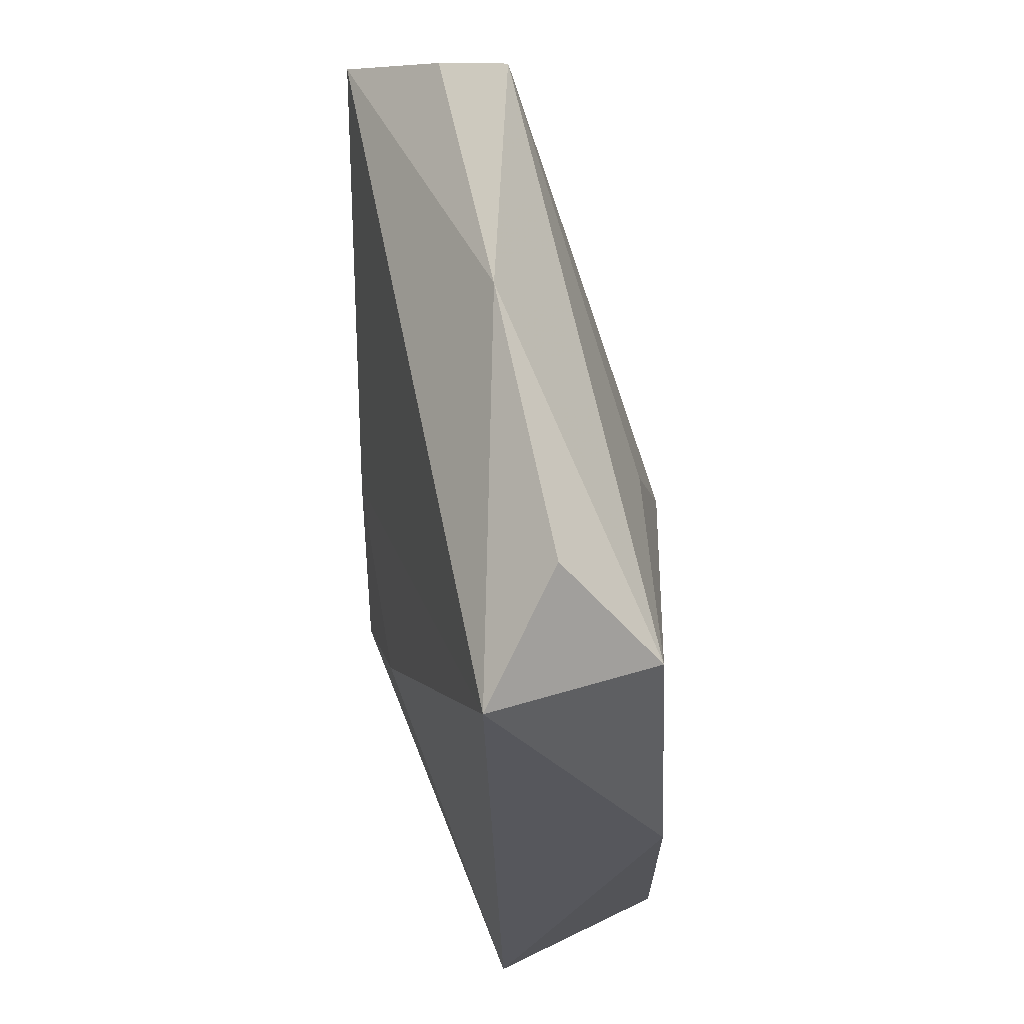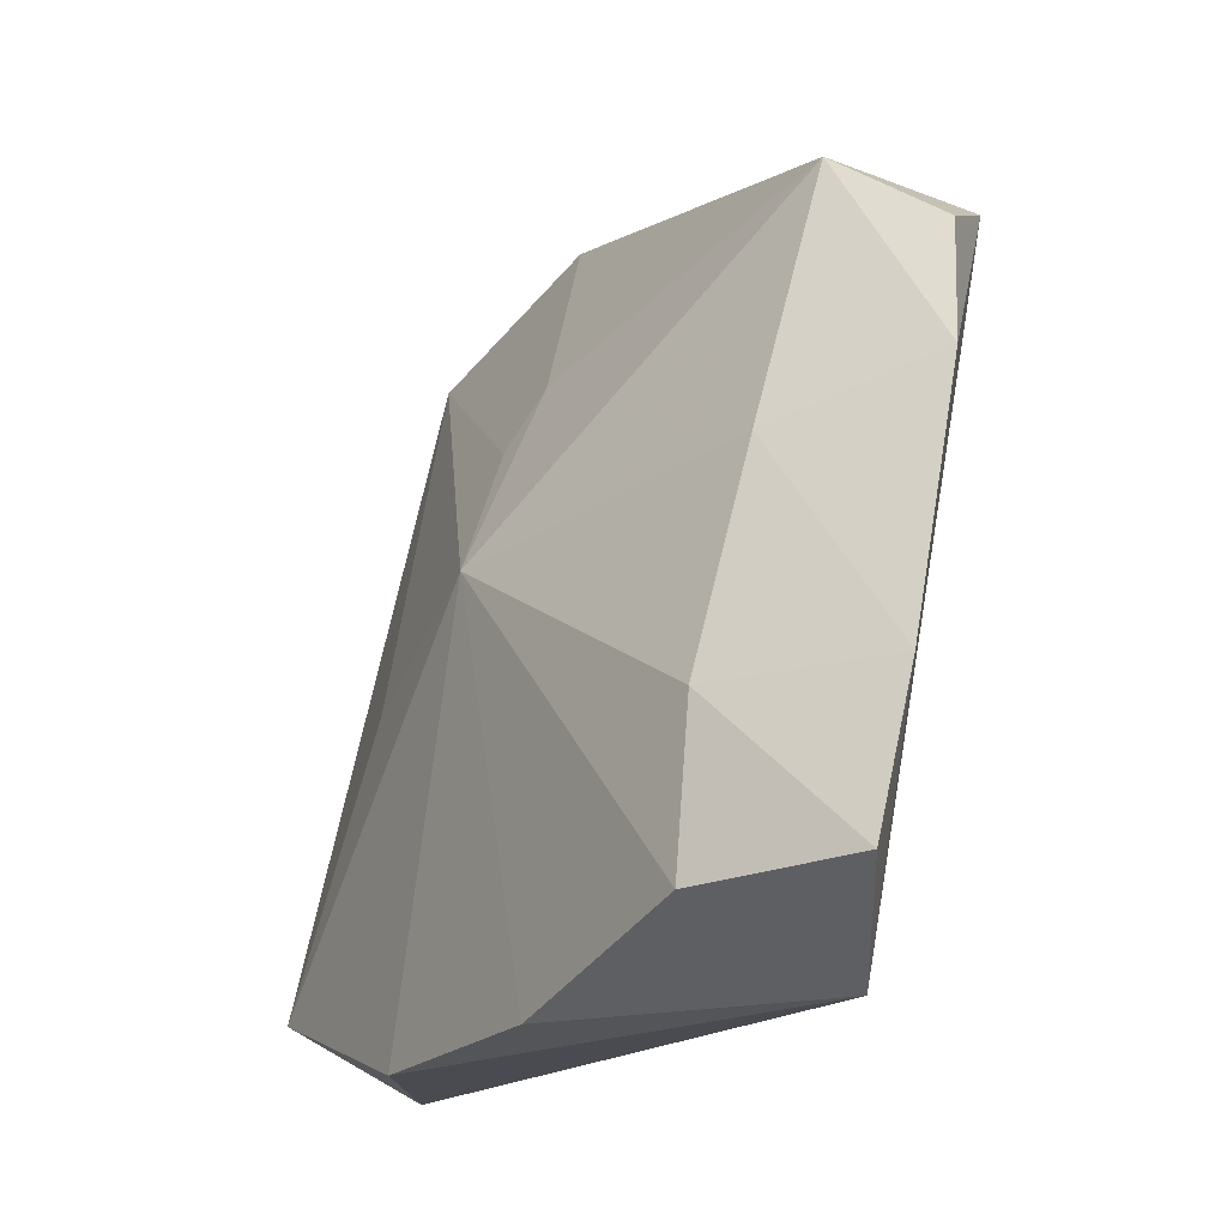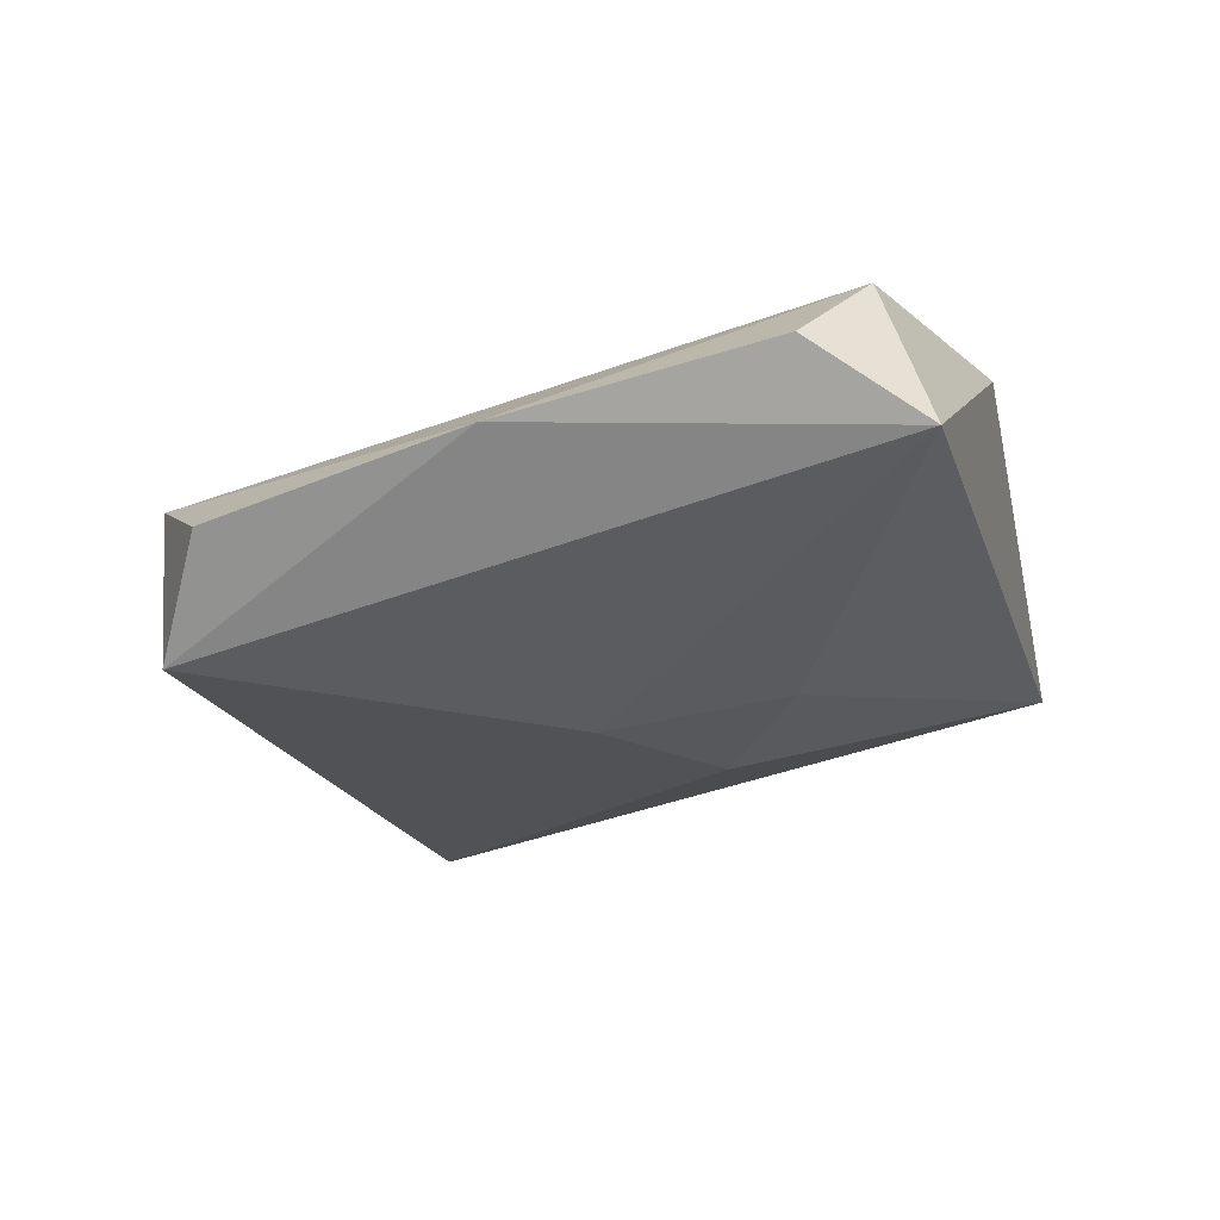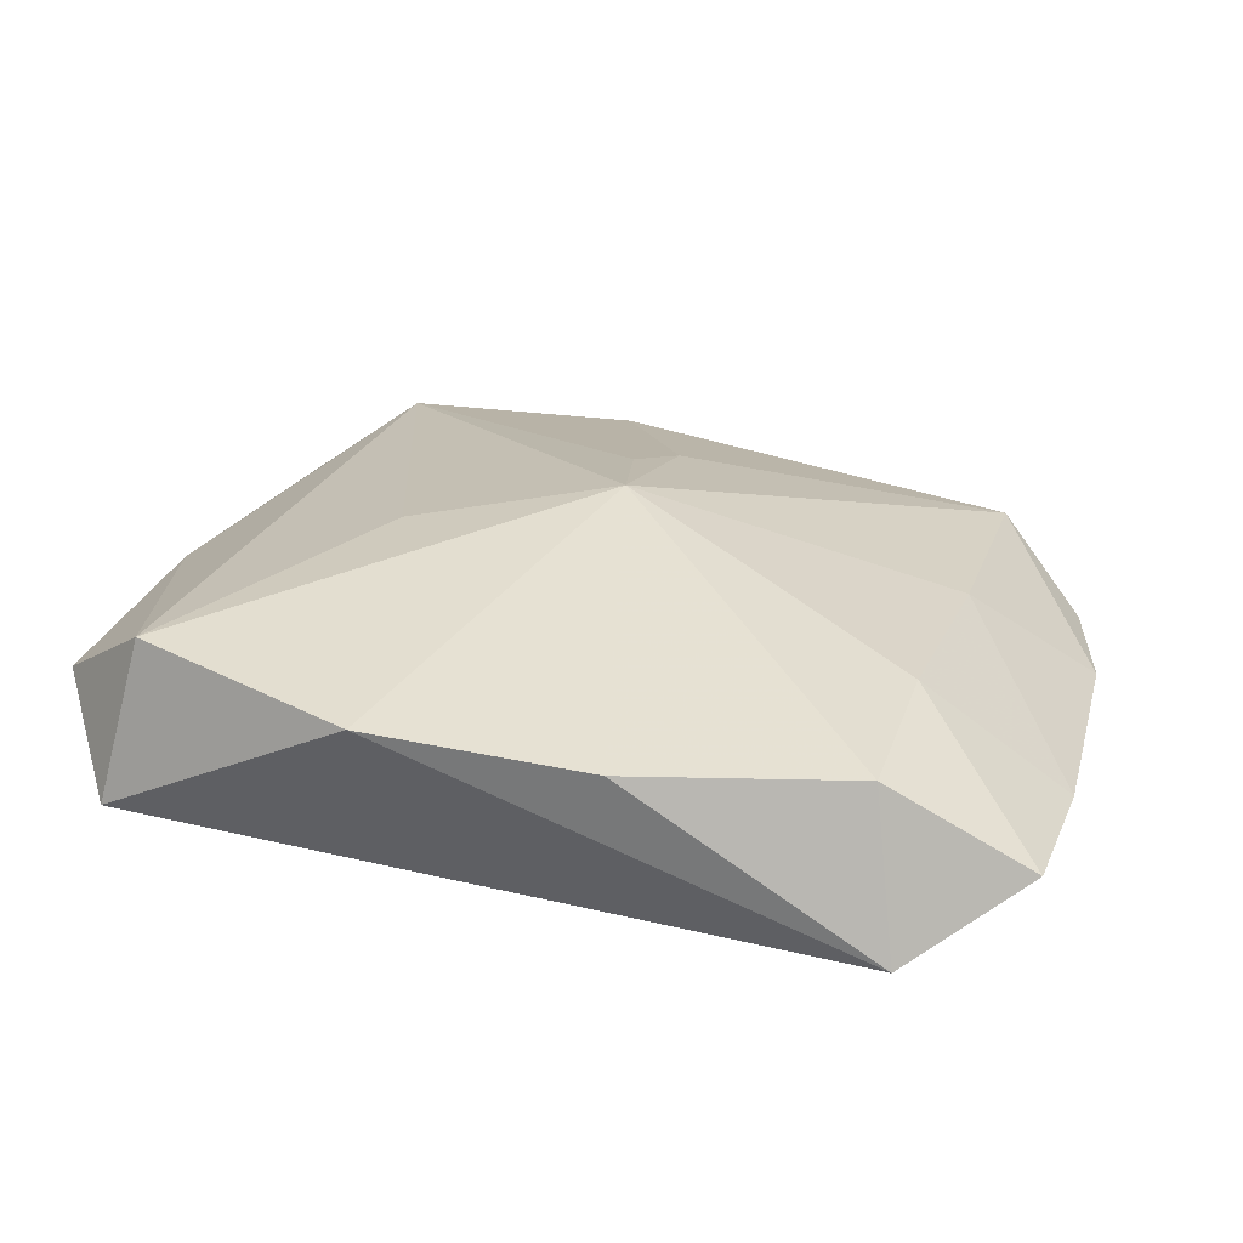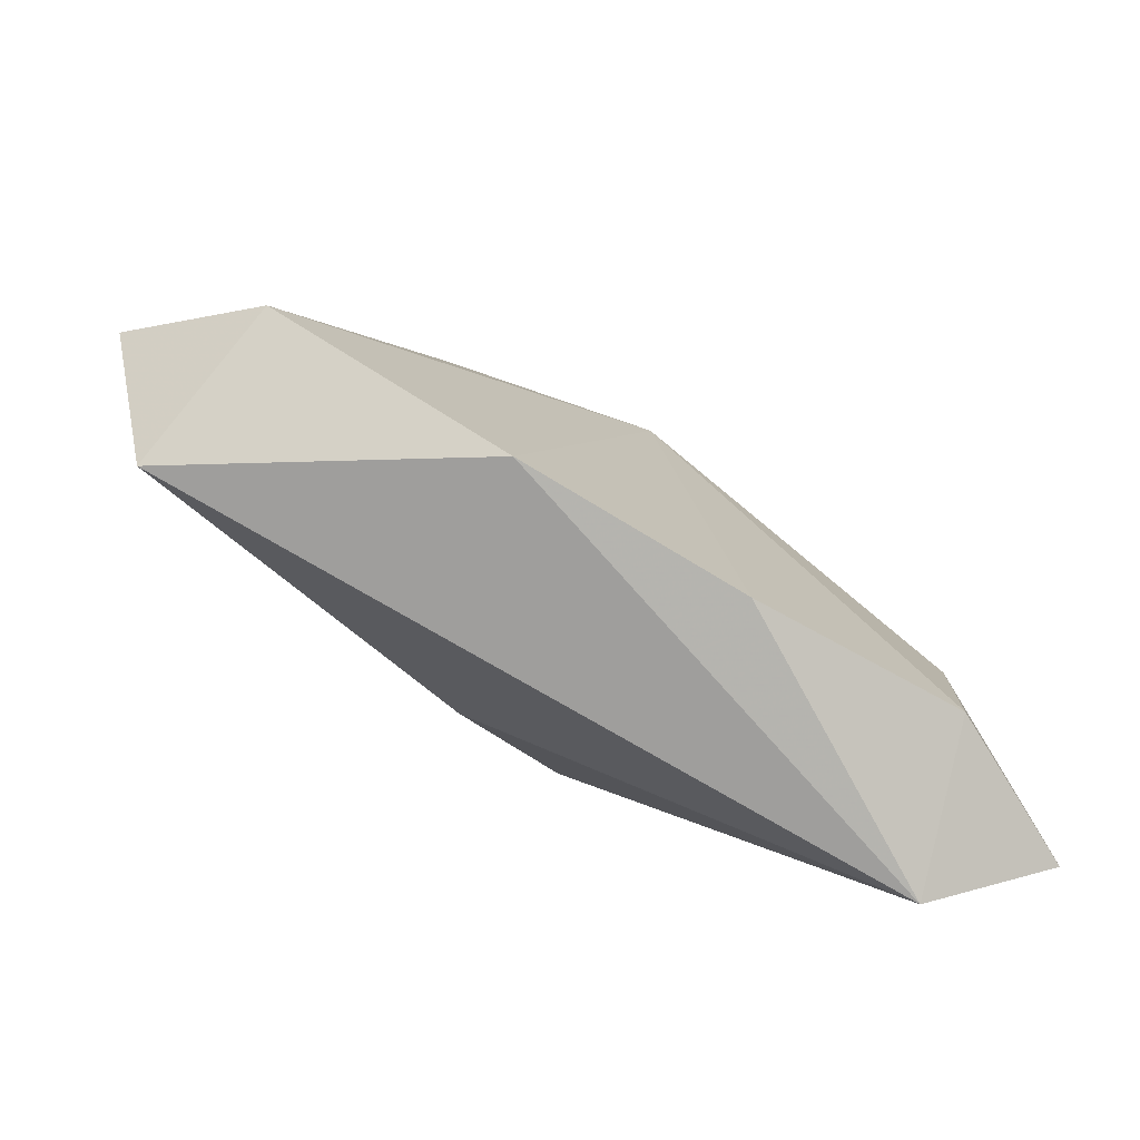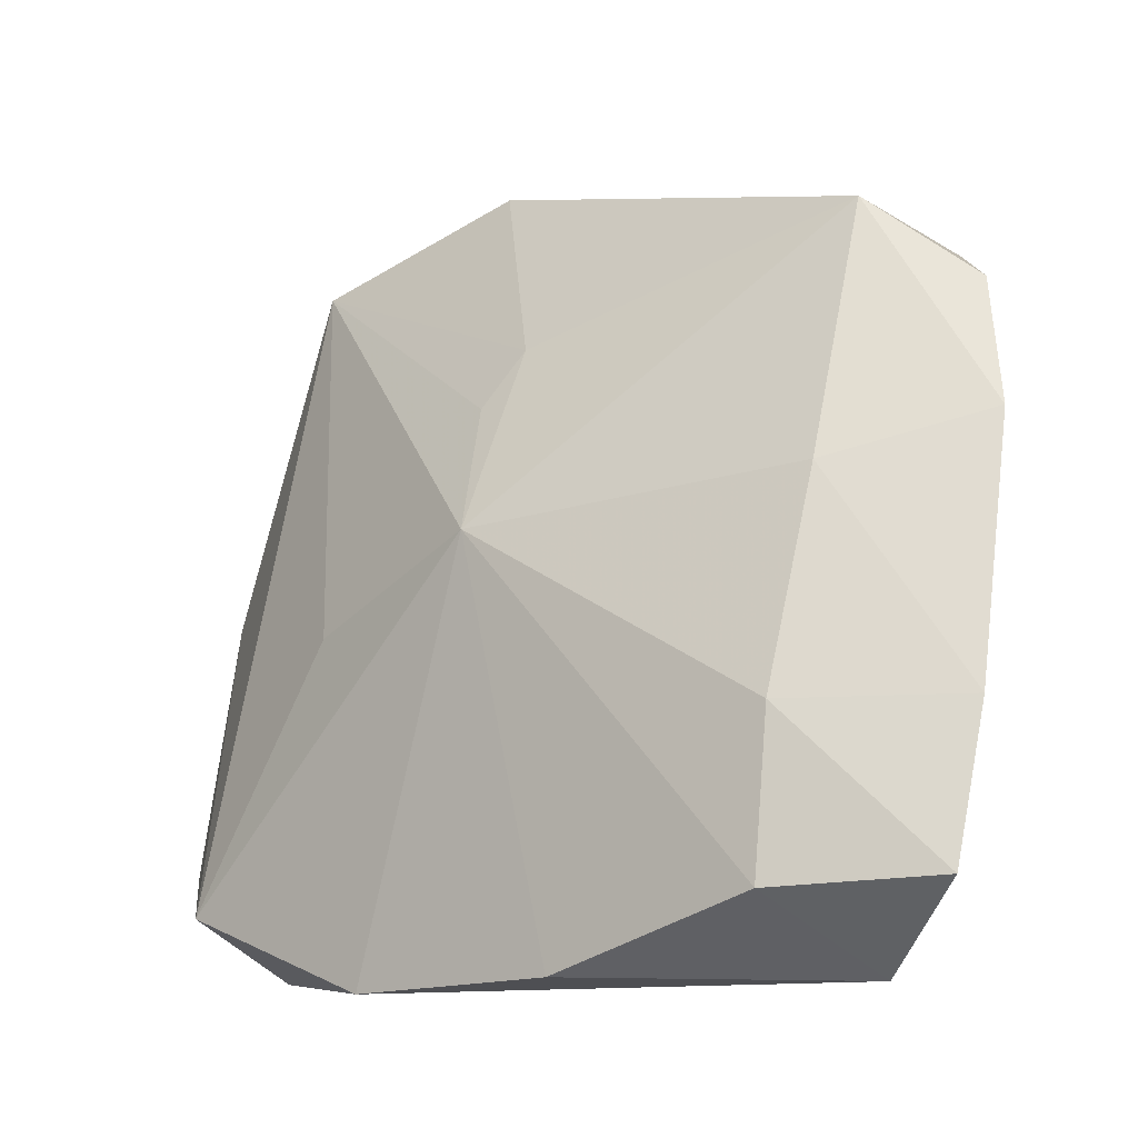
<metadata>
{"format":"obj","ext":"obj","renderer":"f3d","projection":"perspective","resolution":1024,"background":"white","views":[{"elev":-25.9,"azim":-88.3,"up":"+Y"},{"elev":-19.9,"azim":59.8,"up":"+Y"},{"elev":-20.7,"azim":-76.2,"up":"+Z"},{"elev":35.7,"azim":14.7,"up":"+Z"},{"elev":-76.2,"azim":-29.2,"up":"+Y"},{"elev":-12.9,"azim":40.5,"up":"+Y"}]}
</metadata>
<code>
v 0.02519 -0.0116 0.009736
v 0.02447 -0.02387 0.01034
v -0.009889 -0.0293 0.01182
v 0.01927 0.0277 -0.005923
v 0.02718 0.02529 0.000395
v -0.001446 0.01338 0.008269
v 0.02803 0.02386 -0.01154
v -0.005307 0.001915 -0.01152
v -0.03311 0.02309 -0.003962
v 0.0367 -0.01146 0.001694
v 0.03435 0.01902 -0.004453
v -0.02507 0.02896 0.0009311
v 0.007491 -0.0288 0.01113
v 0.03662 0.008821 -0.002426
v 0.0266 0.005095 0.005853
v 0.03569 -0.02322 0.004103
v -0.02763 -0.0229 0.01155
v -0.02642 0.02766 -0.01154
v -0.01519 -0.002543 0.01064
v -0.03577 0.002334 0.0003063
v -0.03529 -0.01872 0.004574
v -0.007059 0.03392 -0.001008
v 0.009236 0.02666 -0.0104
v 0.006161 -0.005863 -0.01154
v 0.0005678 0.003129 0.01249
v 0.02705 -0.0293 -0.001068
v -0.003095 -0.013 -0.008983
v 0.001223 0.01787 0.006325
v -0.02987 -0.0272 -0.0005355
f 26 7 10
f 24 7 26
f 29 26 3
f 3 26 13
f 26 2 13
f 13 25 3
f 13 2 25
f 16 26 10
f 16 2 26
f 6 12 25
f 22 7 23
f 17 12 20
f 17 29 3
f 3 25 17
f 4 7 22
f 24 26 27
f 26 29 27
f 18 12 22
f 22 23 18
f 18 7 24
f 18 23 7
f 18 29 20
f 20 29 21
f 21 17 20
f 29 17 21
f 25 12 19
f 19 17 25
f 12 17 19
f 14 15 10
f 10 7 14
f 7 11 14
f 25 2 1
f 1 15 25
f 2 16 1
f 1 16 10
f 10 15 1
f 28 6 25
f 22 12 28
f 12 6 28
f 20 12 9
f 9 18 20
f 12 18 9
f 24 27 8
f 8 18 24
f 8 27 29
f 29 18 8
f 5 14 11
f 15 14 5
f 22 28 5
f 25 15 5
f 5 28 25
f 5 4 22
f 5 11 7
f 7 4 5

</code>
